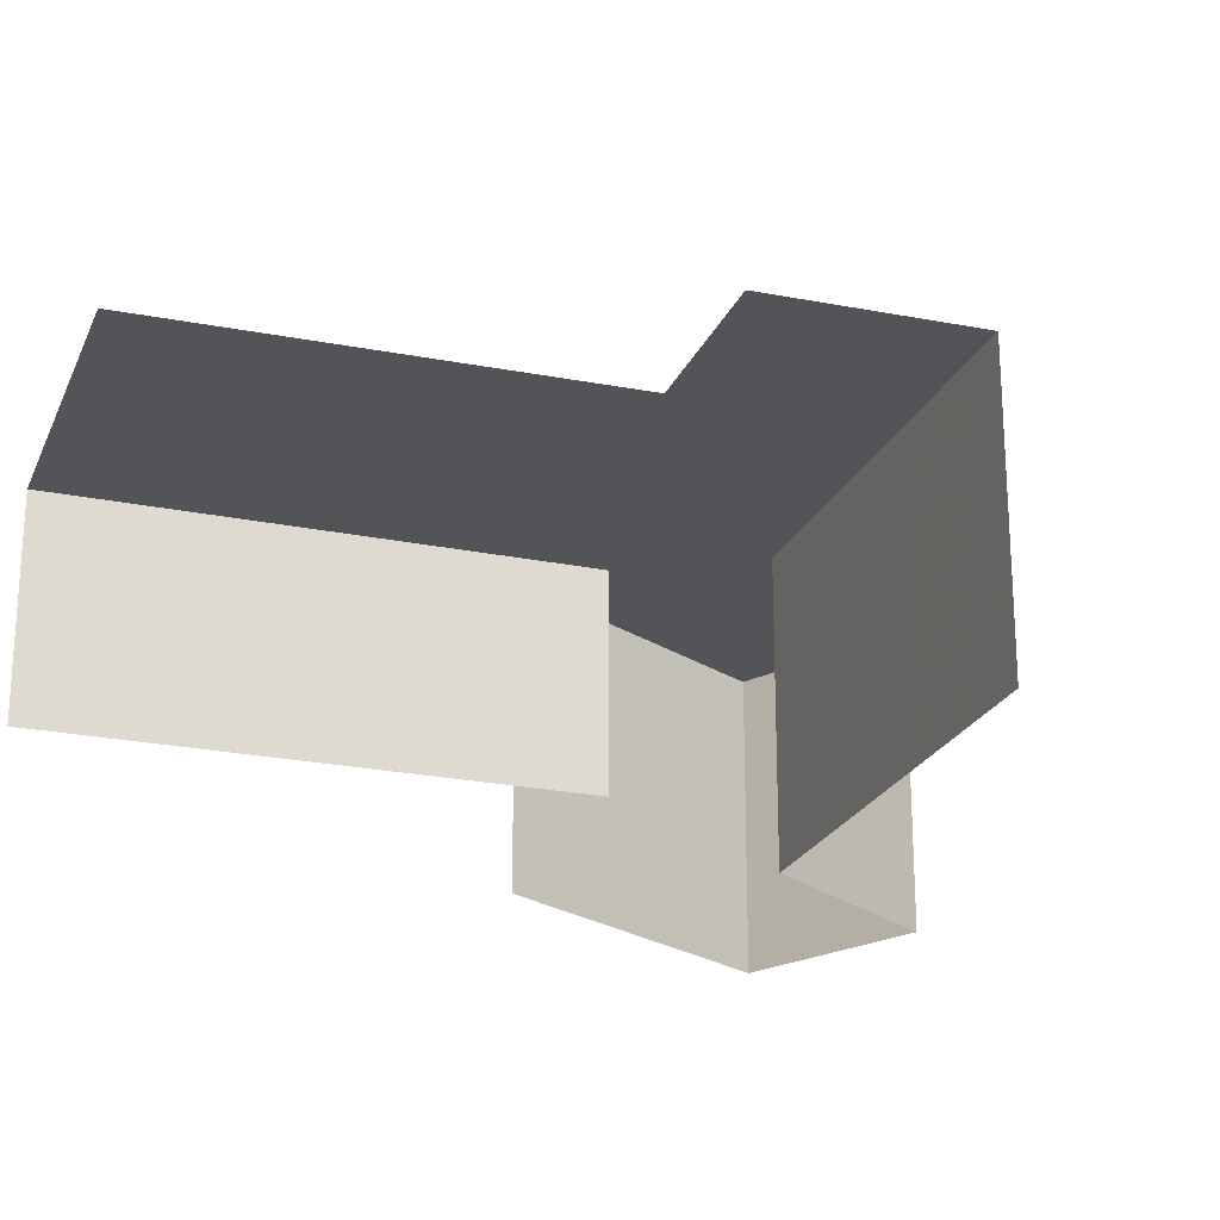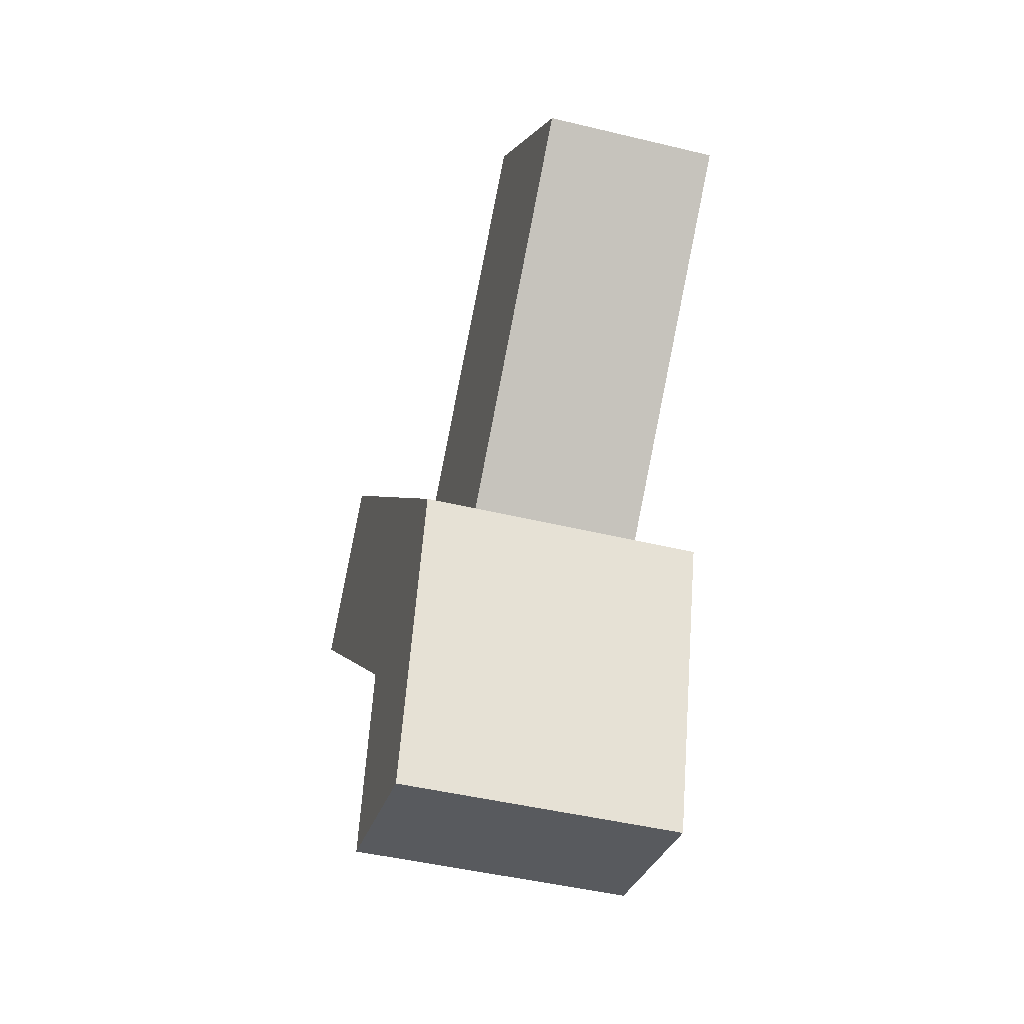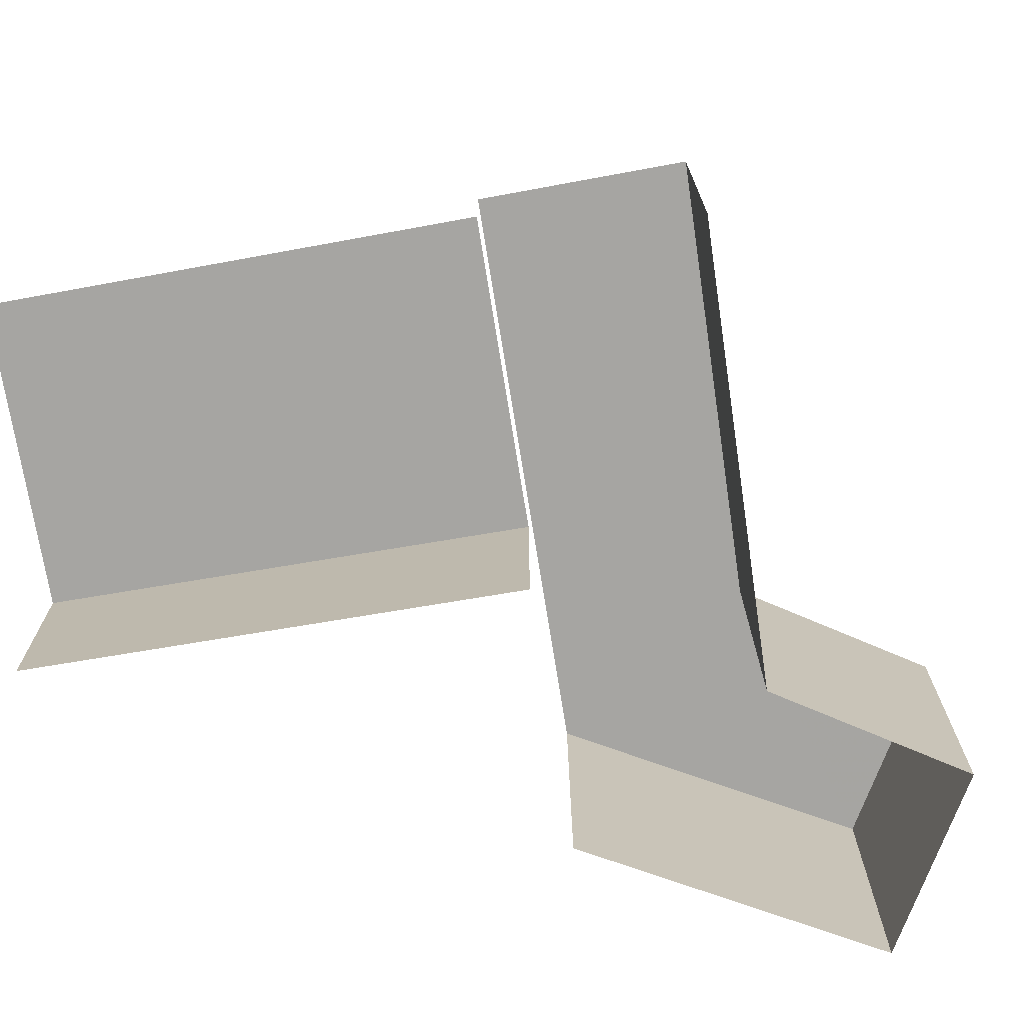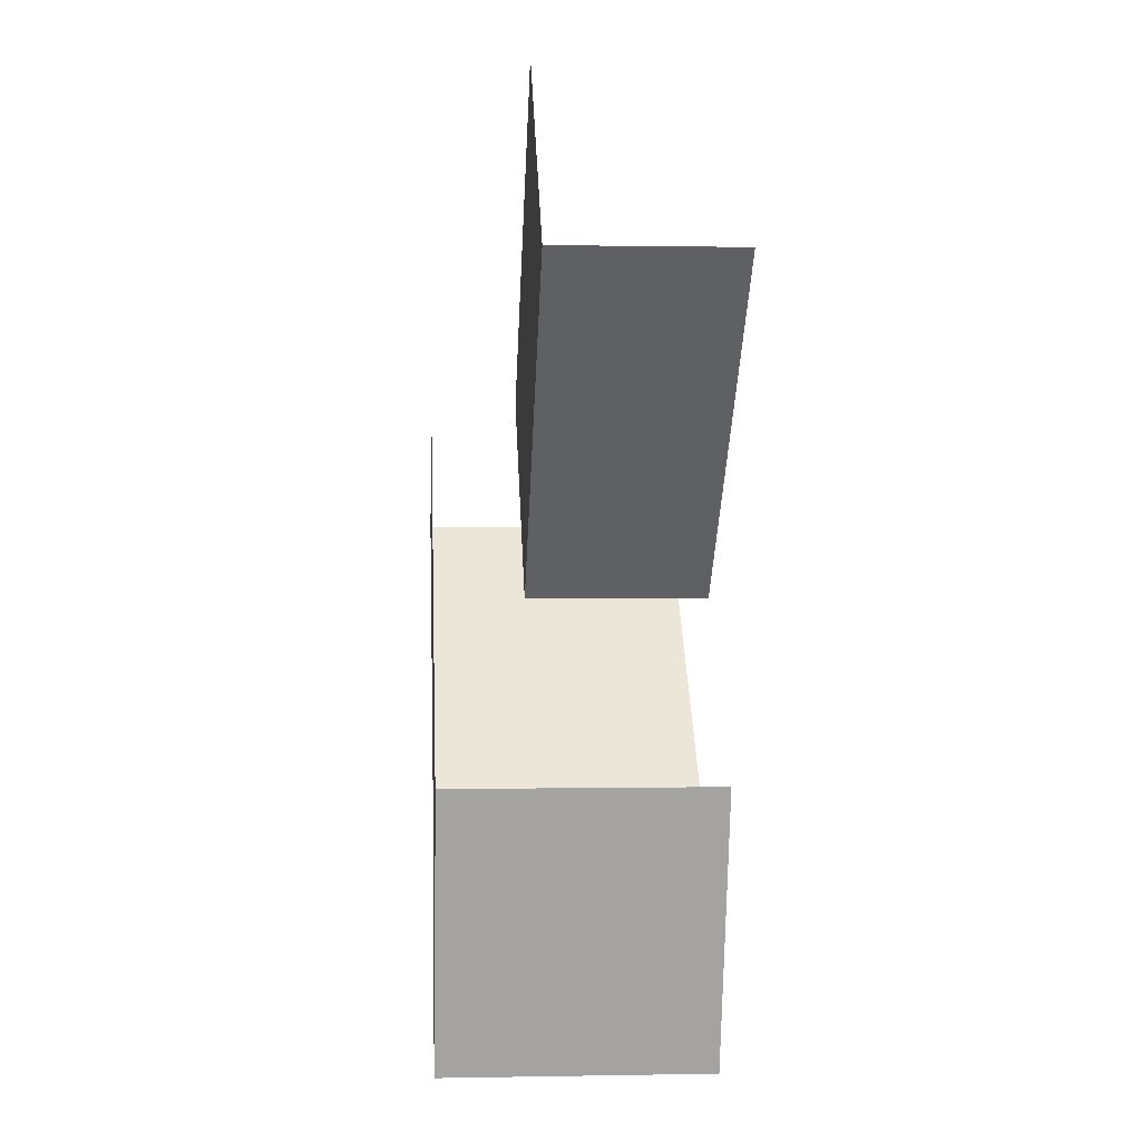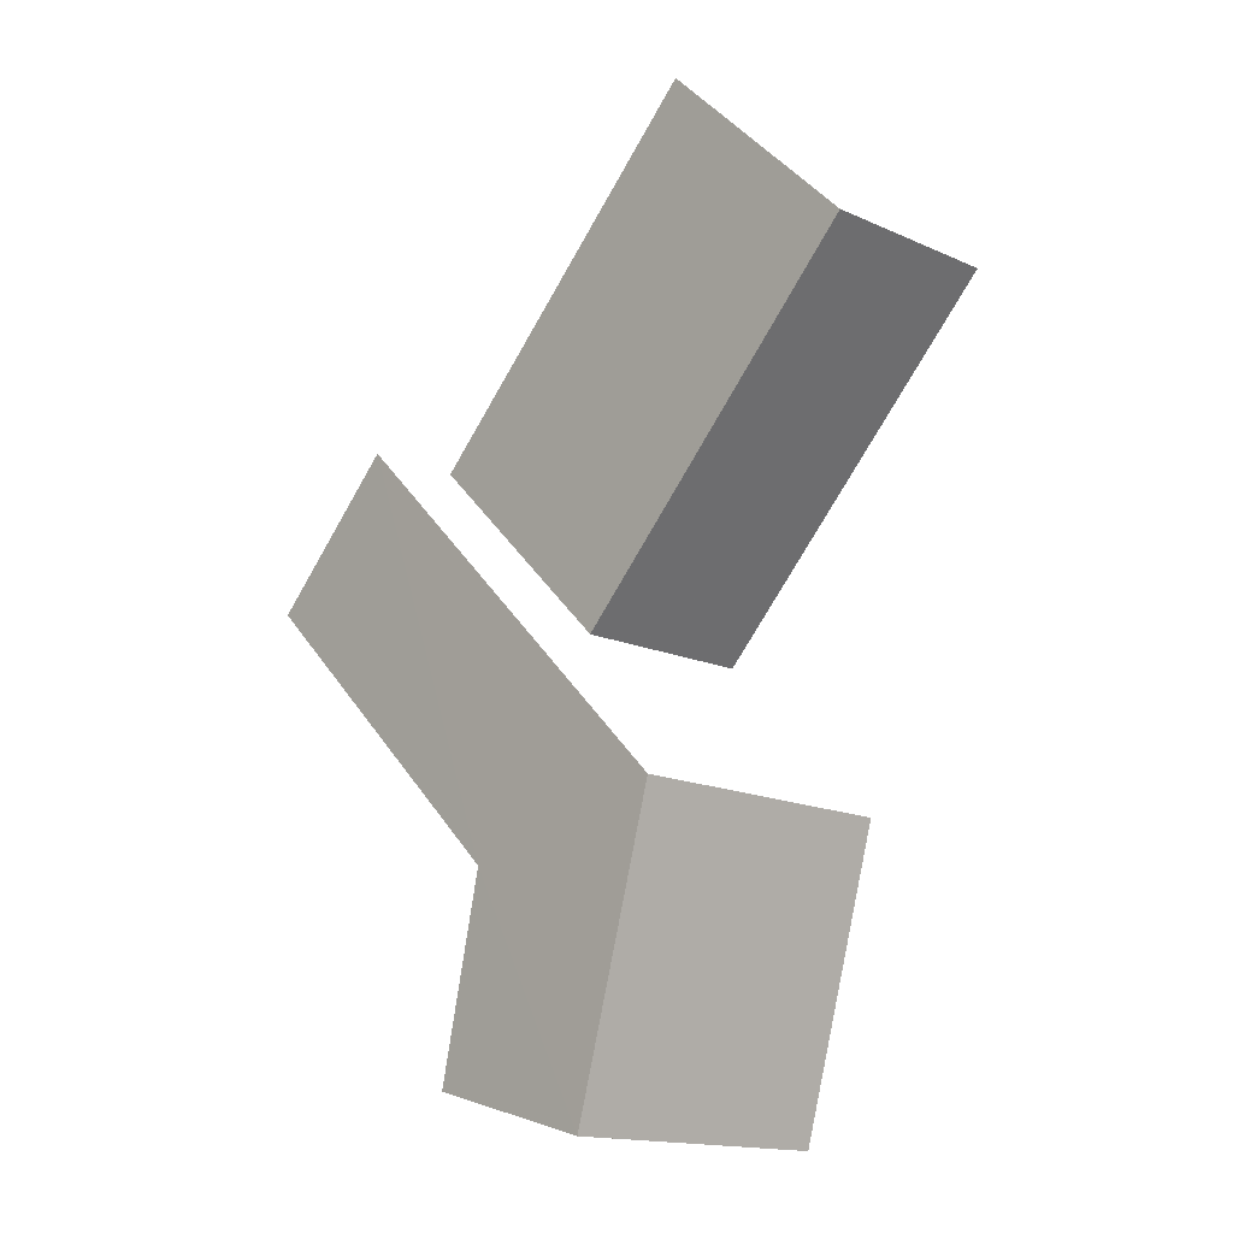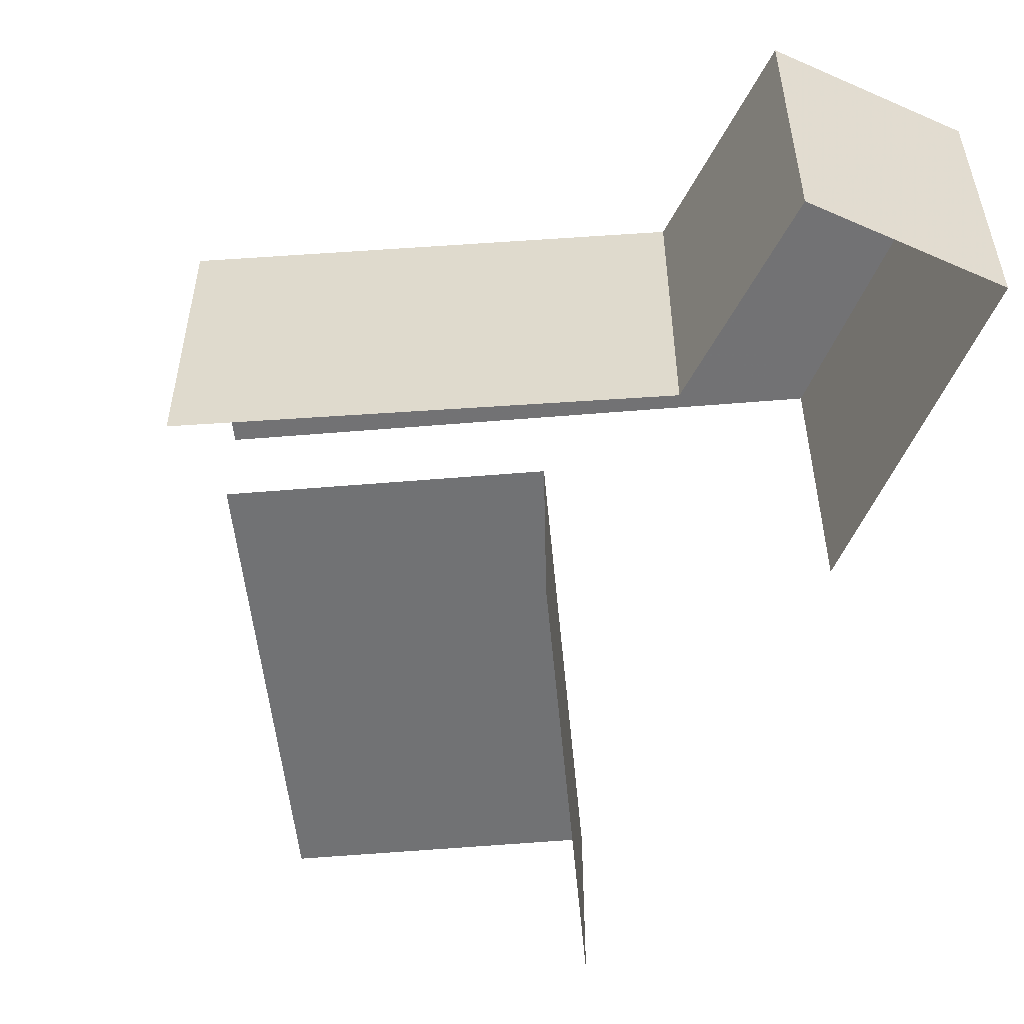
<metadata>
{"format":"obj","ext":"obj","renderer":"f3d","projection":"perspective","resolution":1024,"background":"white","views":[{"elev":-23.5,"azim":-154.1,"up":"+Z"},{"elev":-45.3,"azim":74.3,"up":"+Y"},{"elev":-73.6,"azim":-125.8,"up":"+Z"},{"elev":1.0,"azim":86.1,"up":"+Y"},{"elev":-15.8,"azim":47.0,"up":"+Y"},{"elev":-55.5,"azim":-40.0,"up":"+Z"}]}
</metadata>
<code>
v -2.235e+05 -1.277e+05 16.59
v -2.235e+05 -1.277e+05 16.59
v -2.235e+05 -1.277e+05 16.59
v -2.235e+05 -1.277e+05 16.59
v -2.235e+05 -1.278e+05 16.59
v -2.235e+05 -1.278e+05 16.59
v -2.235e+05 -1.278e+05 16.59
v -2.235e+05 -1.278e+05 16.59
v -2.235e+05 -1.278e+05 24.17
v -2.235e+05 -1.278e+05 24.17
v -2.235e+05 -1.277e+05 24.17
v -2.235e+05 -1.277e+05 24.17
v -2.235e+05 -1.278e+05 24.17
v -2.235e+05 -1.278e+05 24.17
v -2.235e+05 -1.277e+05 21.67
v -2.235e+05 -1.277e+05 21.67
v -2.235e+05 -1.277e+05 21.67
v -2.235e+05 -1.277e+05 21.67
f 1 2 3
f 2 4 3
f 5 1 3
f 5 6 7
f 8 6 5
f 8 5 3
f 8 15 10
f 10 15 11
f 8 3 15
f 11 15 18
f 17 4 2
f 17 16 4
f 17 2 18
f 11 18 12
f 12 18 1
f 18 2 1
f 9 10 11
f 11 12 9
f 13 10 9
f 14 13 9
f 15 16 17
f 18 15 17
f 12 1 5
f 9 12 5
f 14 5 7
f 14 9 5
f 13 6 8
f 10 13 8
f 3 4 16
f 15 3 16
f 13 7 6
f 13 14 7

</code>
